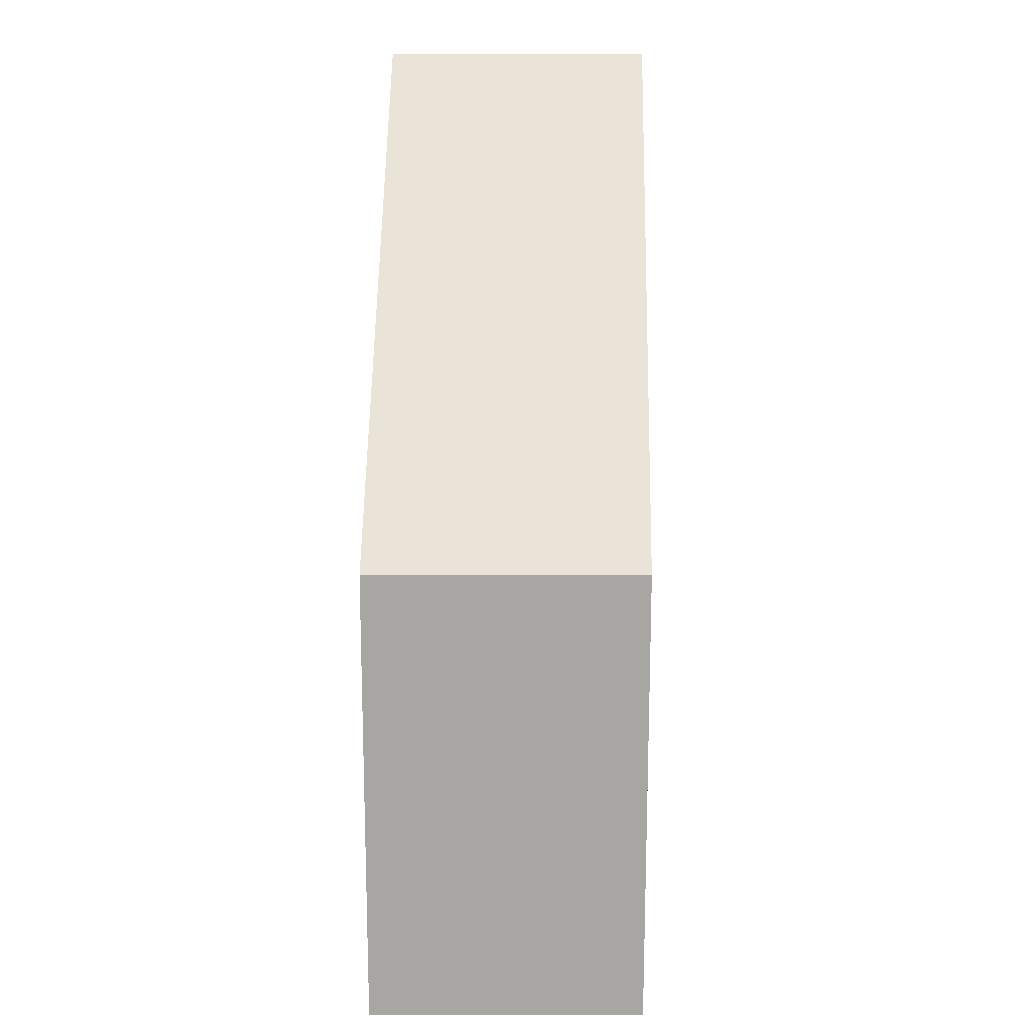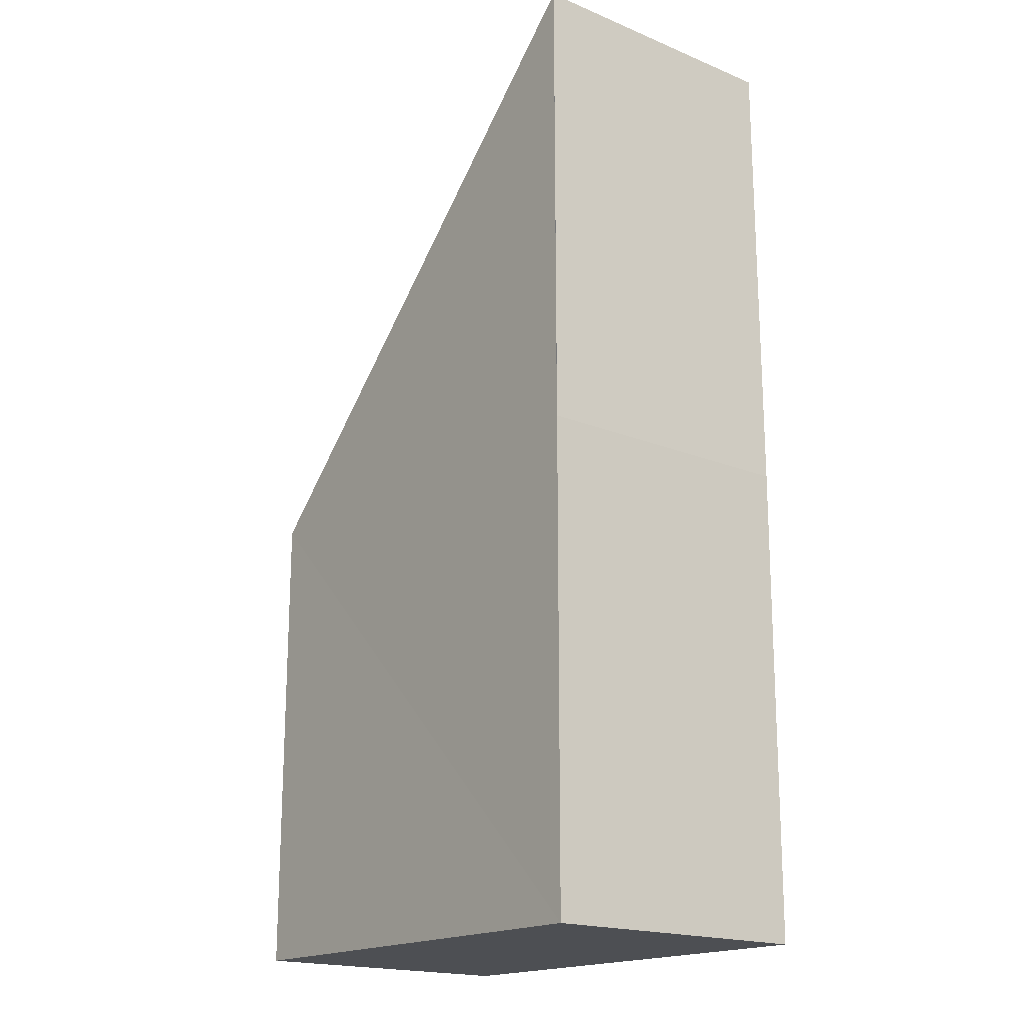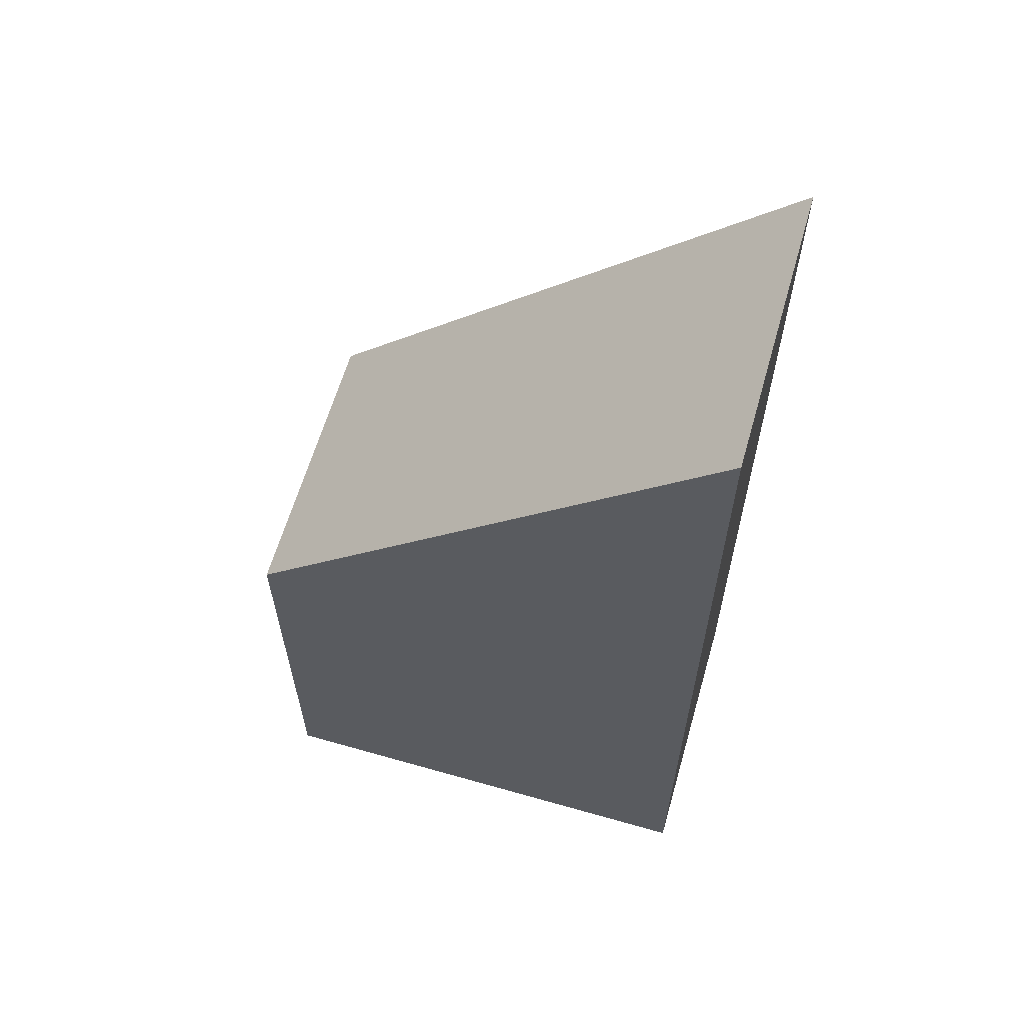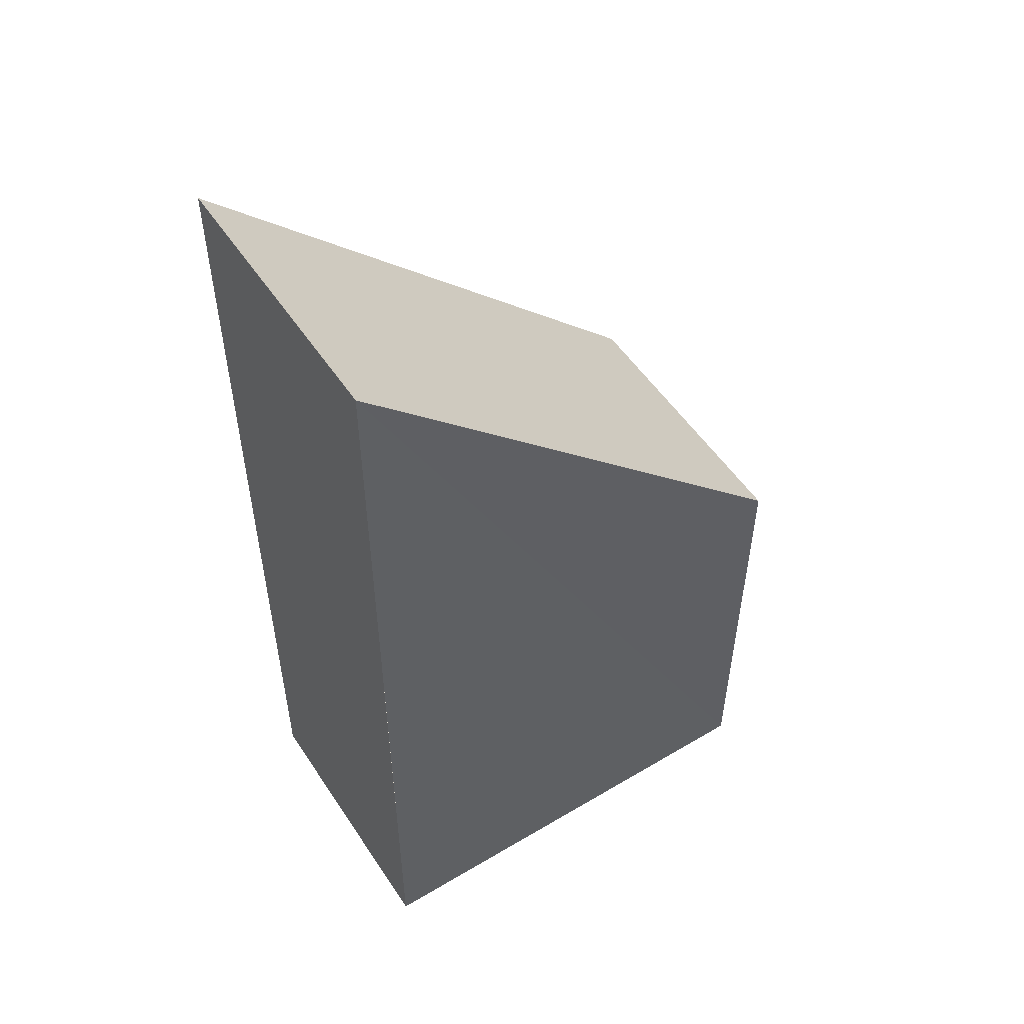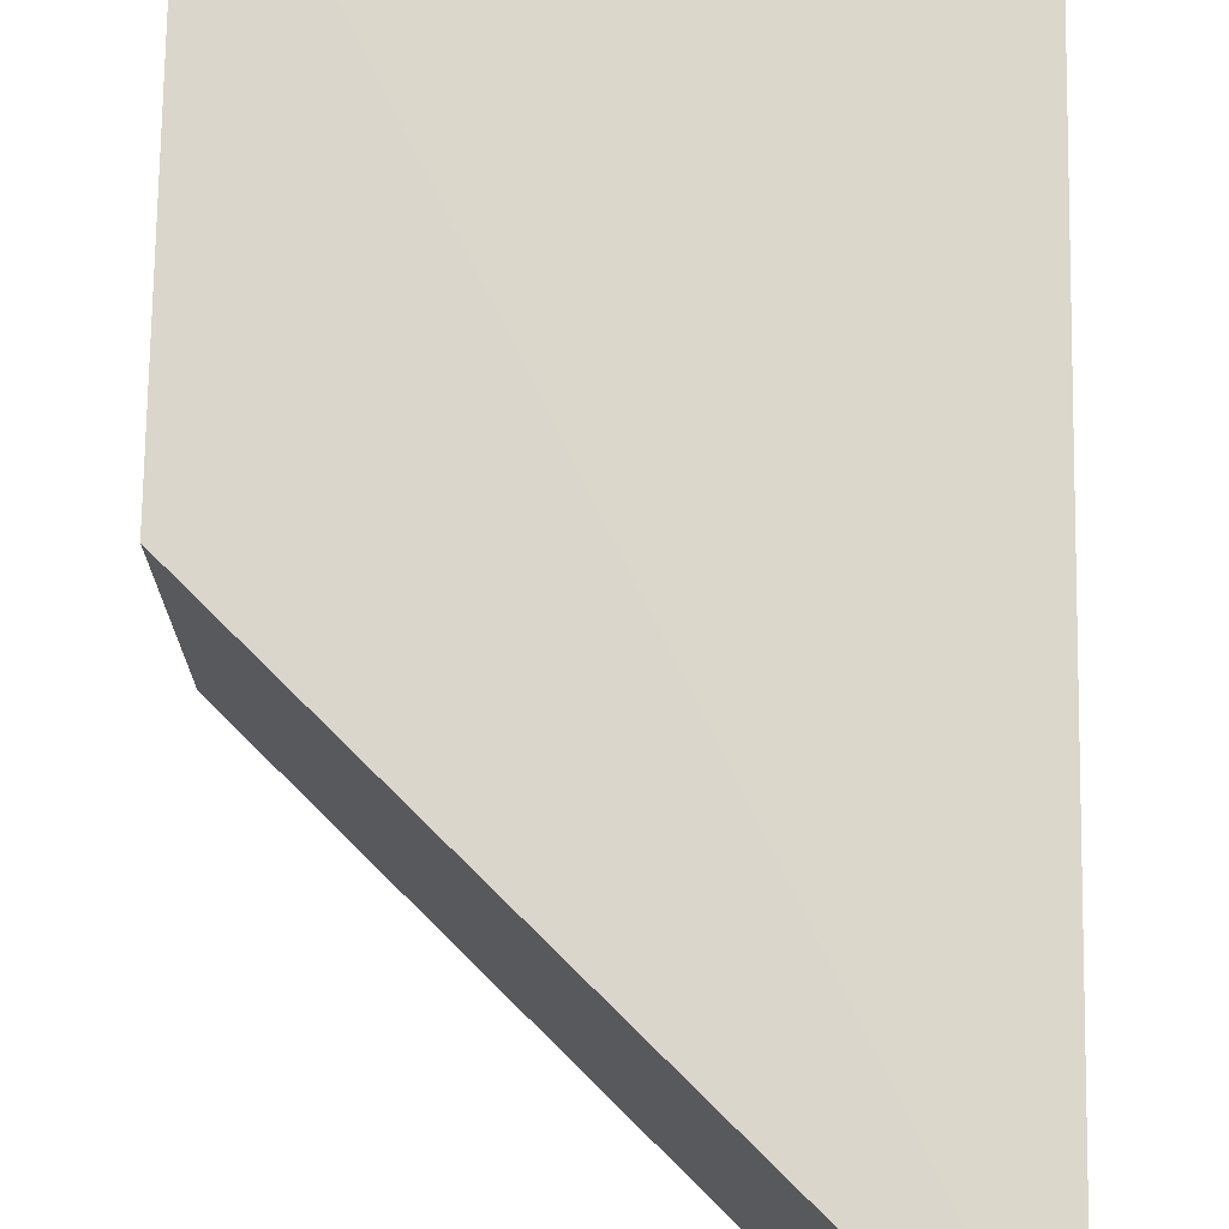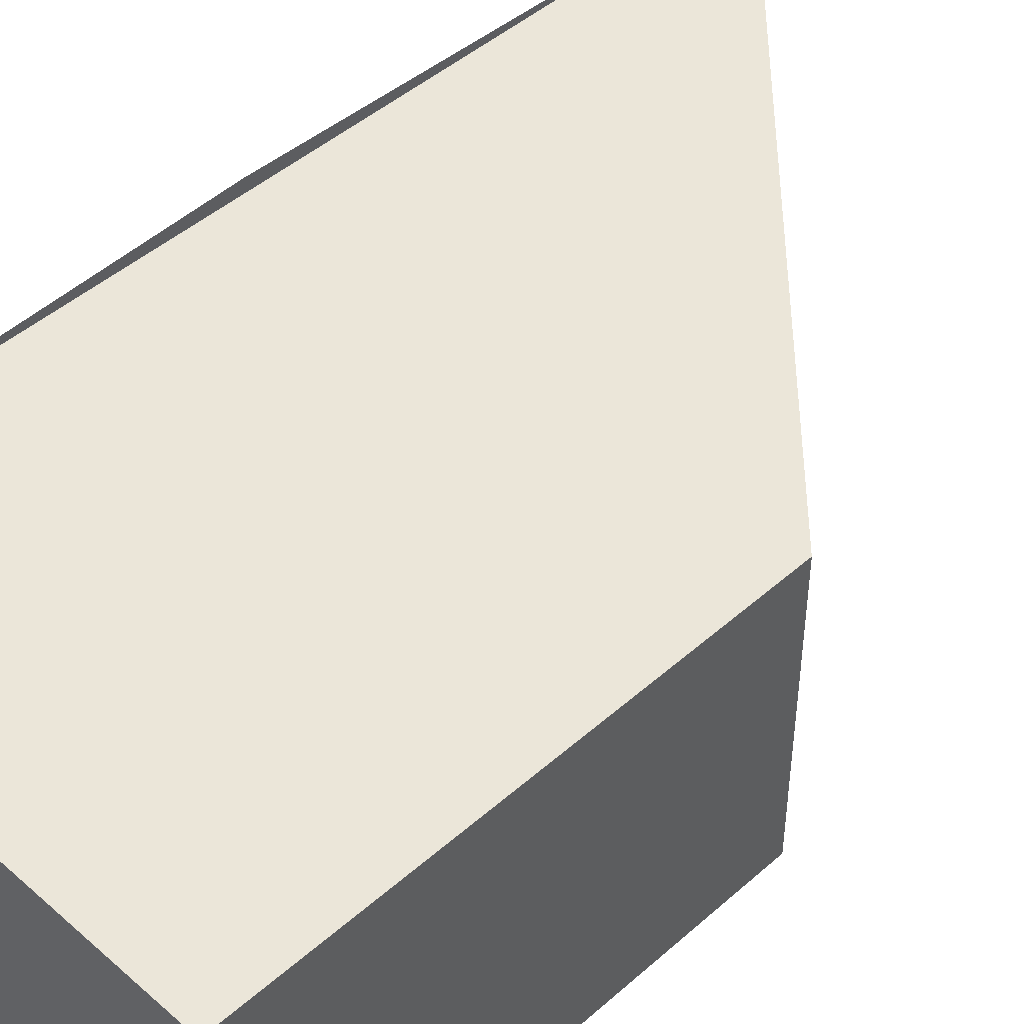
<metadata>
{"format":"obj","ext":"obj","renderer":"f3d","projection":"perspective","resolution":1024,"background":"white","views":[{"elev":16.0,"azim":91.5,"up":"+Y"},{"elev":-18.3,"azim":-128.0,"up":"+Y"},{"elev":62.1,"azim":-164.0,"up":"+Y"},{"elev":52.8,"azim":-32.1,"up":"+Y"},{"elev":73.4,"azim":-179.2,"up":"+Z"},{"elev":46.6,"azim":44.9,"up":"+Z"}]}
</metadata>
<code>
o 6921
v 2193 1883 7.495
v 2193 1883 7.489
v 2193 1883 7.495
v 2193 1883 7.495
v 2193 1883 7.495
v 2193 1883 7.489
v 2193 1883 7.489
v 2193 1883 7.489
v 2193 1883 7.489
v 2193 1883 7.495
v 2193 1883 7.495
v 2193 1883 7.489
v 2193 1883 7.489
v 2193 1883 7.489
v 2193 1883 7.489
v 2193 1883 7.495
v 2193 1883 7.489
v 2193 1883 7.489
v 2193 1883 7.495
v 2193 1883 7.489
v 2193 1883 7.495
v 2193 1883 7.495
v 2193 1883 7.495
f 1 2 3
f 4 3 5
f 1 6 7
f 8 1 7
f 9 1 10
f 10 5 11
f 10 12 13
f 8 14 12
f 15 5 16
f 15 12 17
f 18 5 17
f 19 2 17
f 19 20 21
f 20 22 23

</code>
